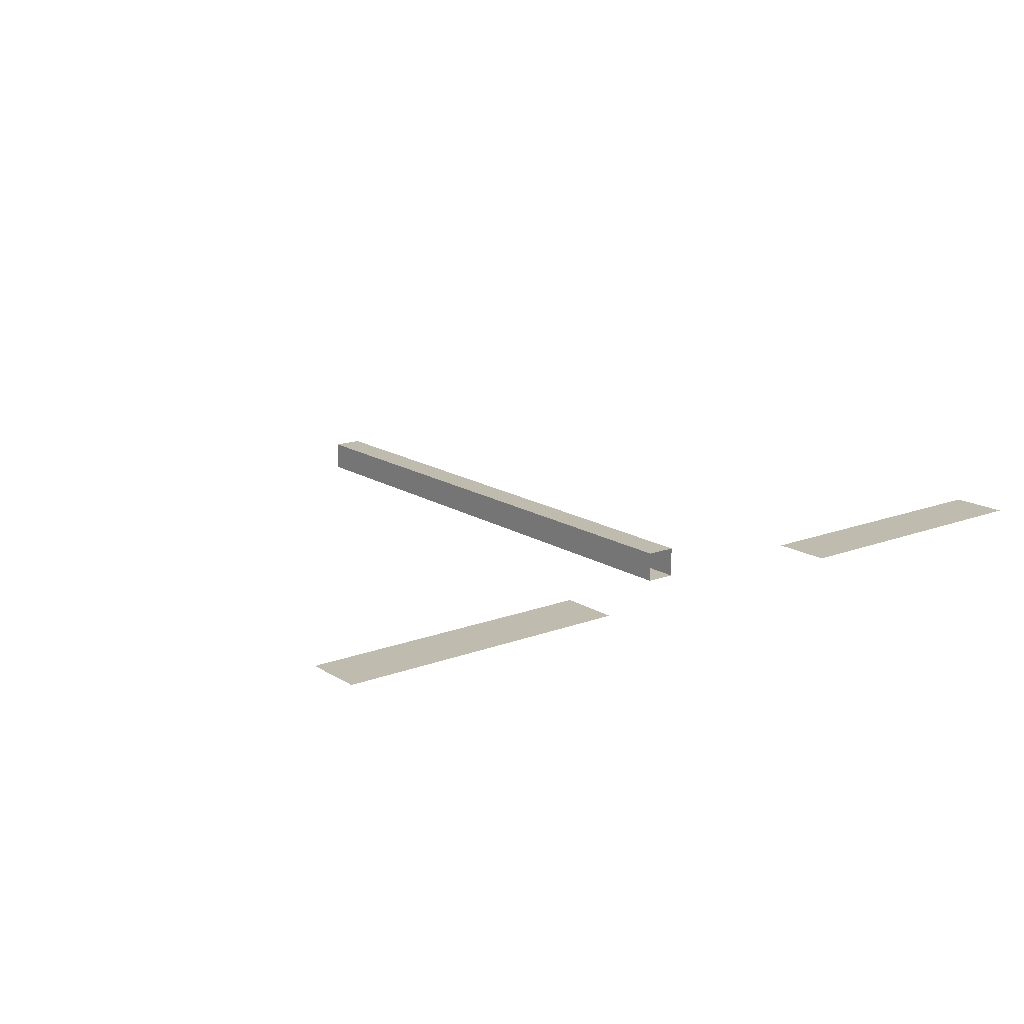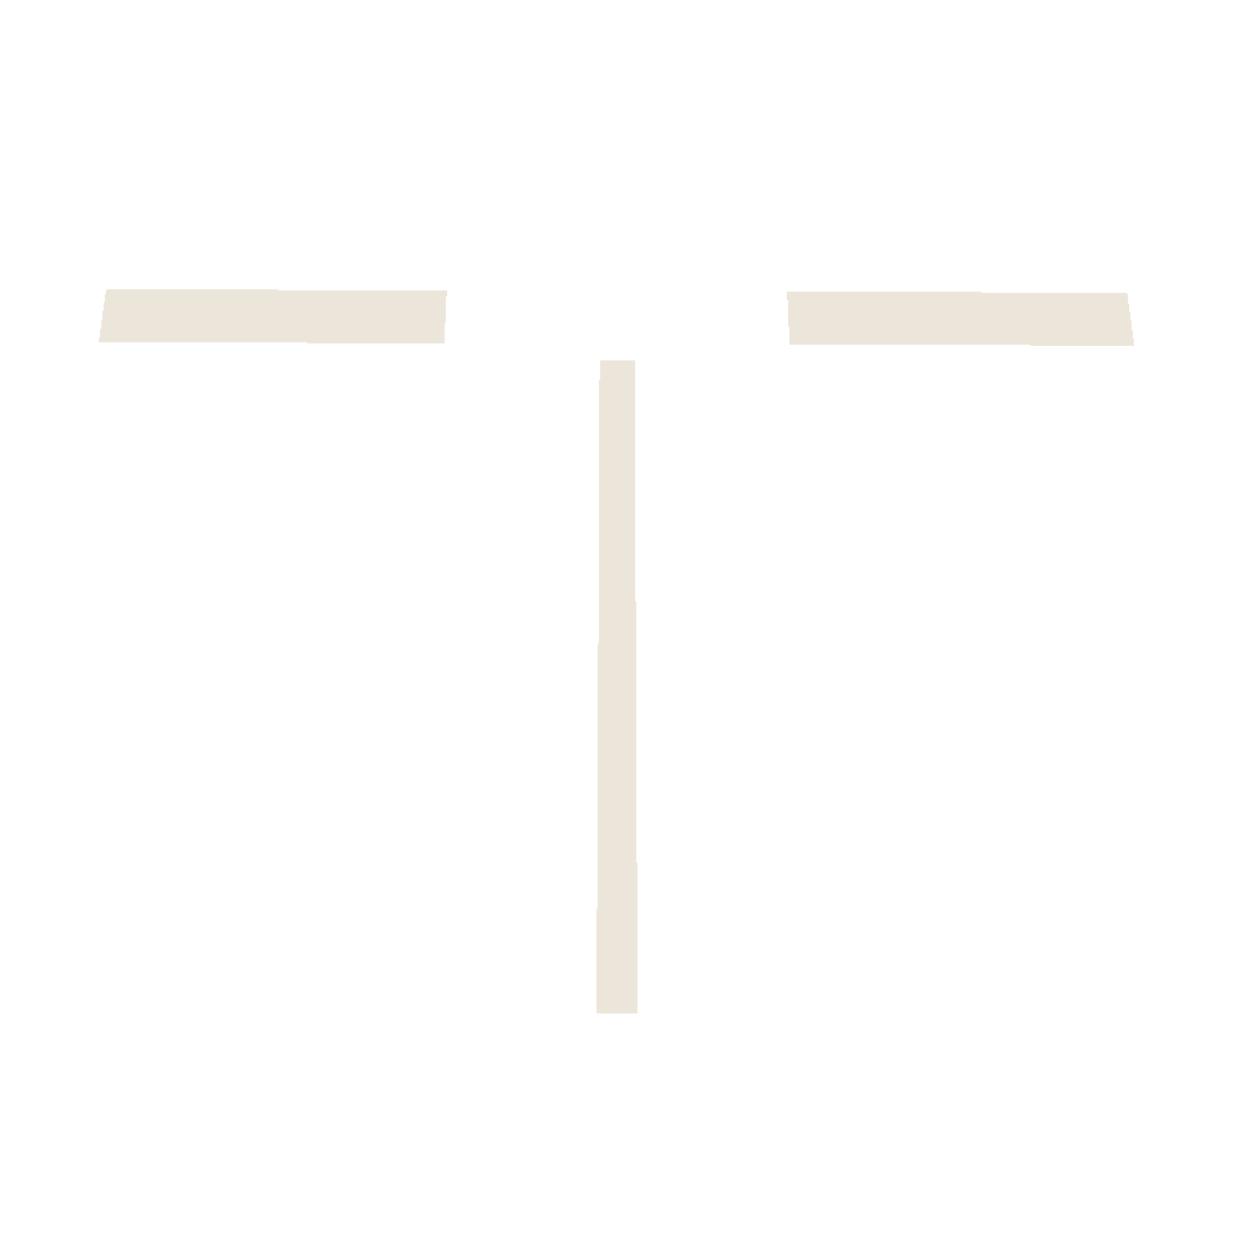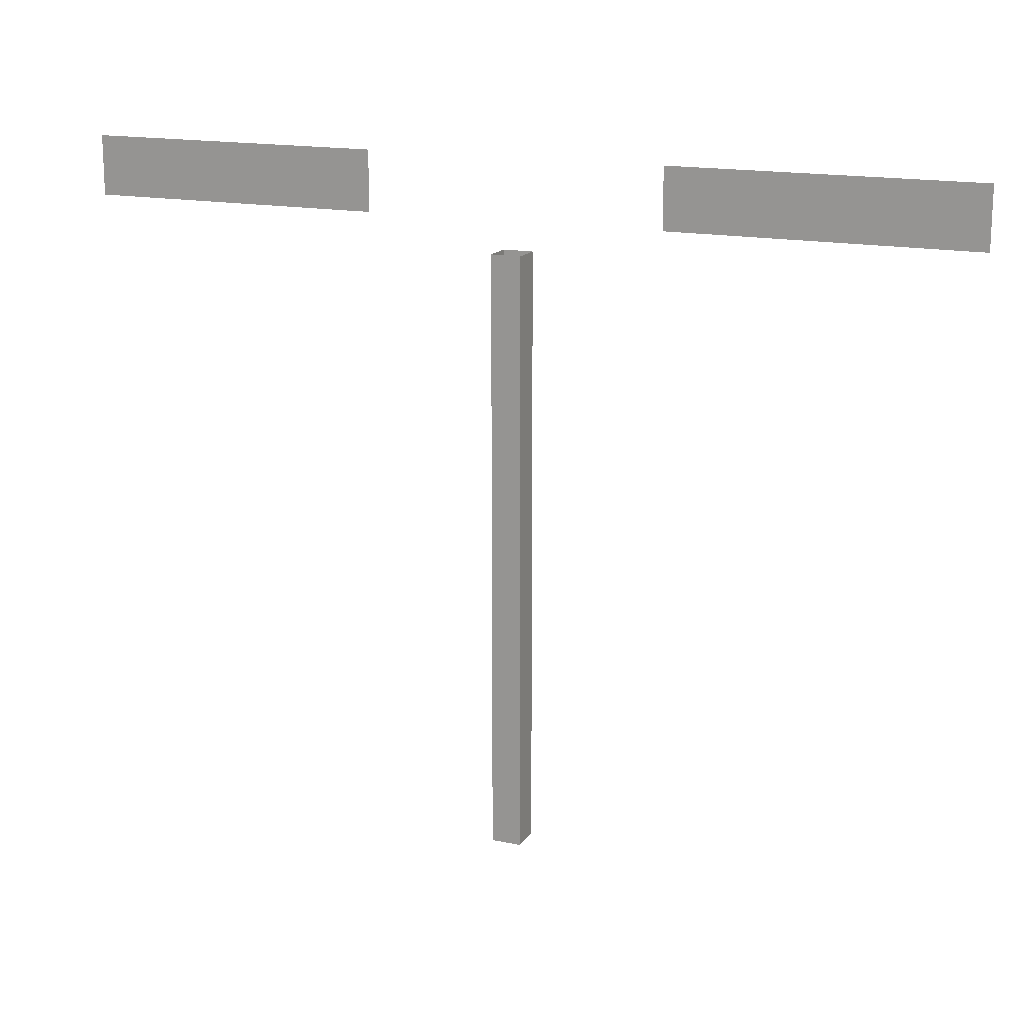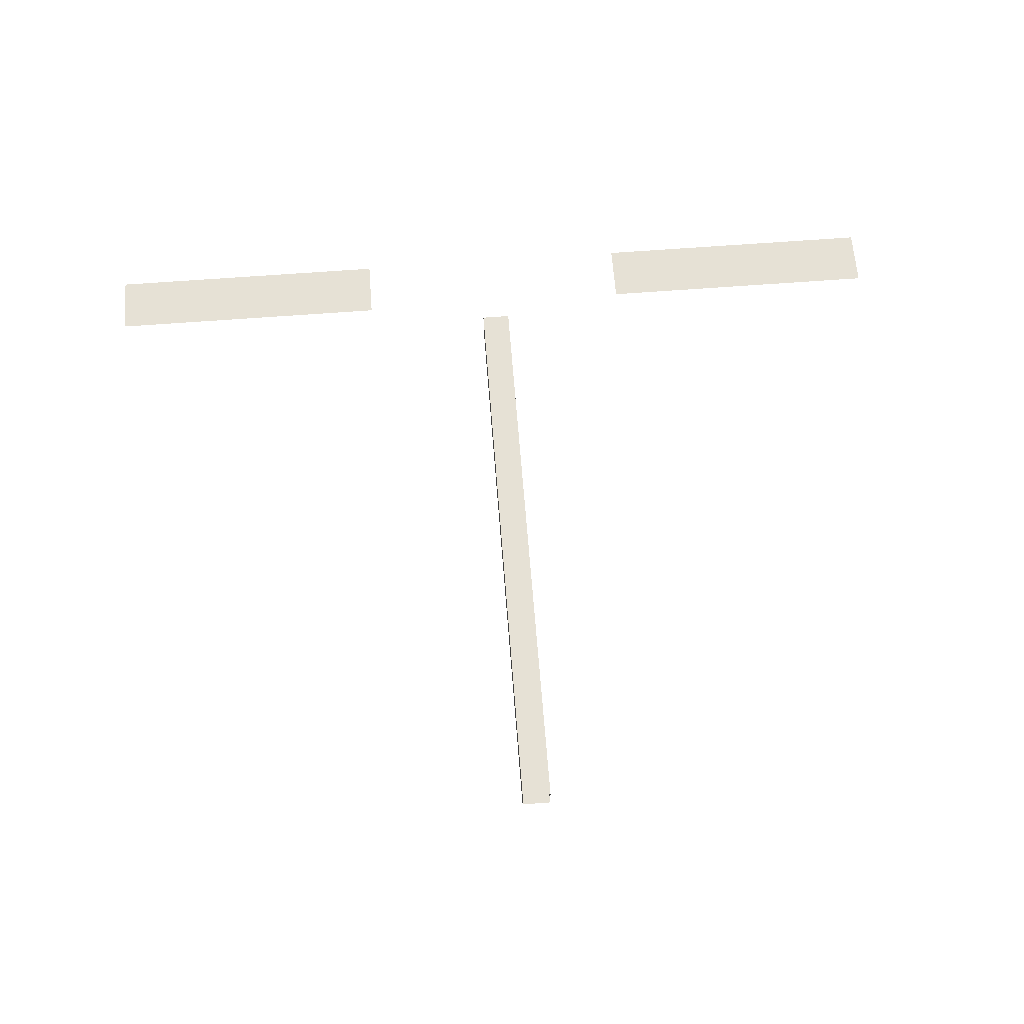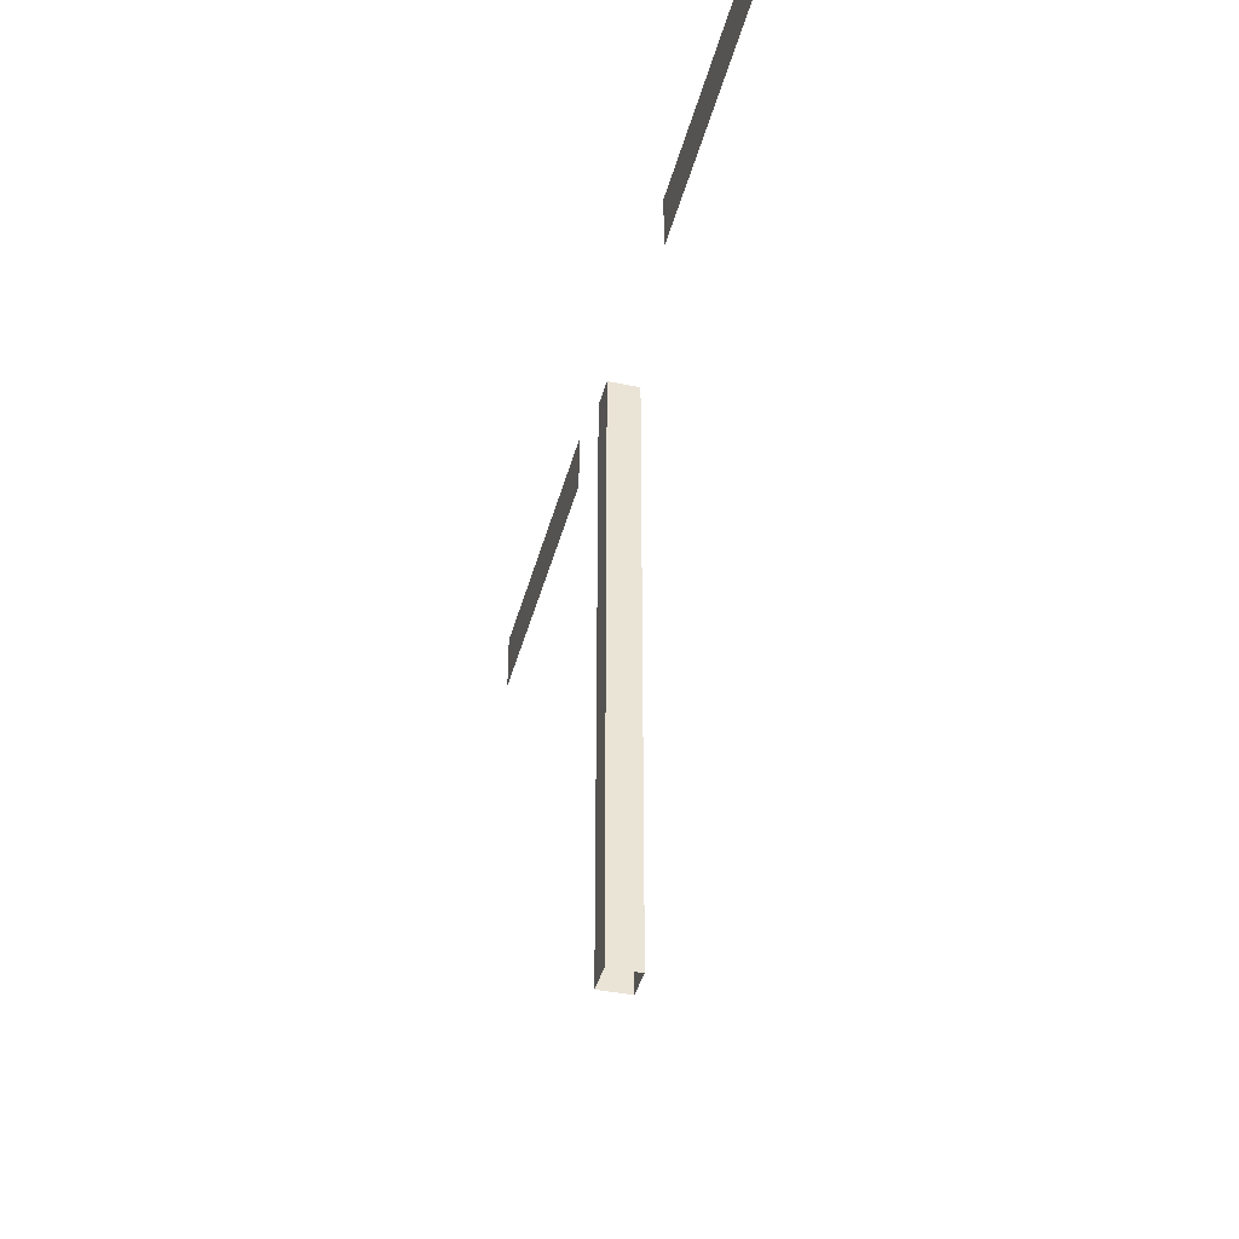
<metadata>
{"format":"obj","ext":"obj","renderer":"f3d","projection":"perspective","resolution":1024,"background":"white","views":[{"elev":16.1,"azim":141.9,"up":"+Z"},{"elev":-33.6,"azim":179.7,"up":"+Y"},{"elev":16.2,"azim":-156.9,"up":"+Y"},{"elev":64.6,"azim":-4.4,"up":"+Z"},{"elev":-40.5,"azim":75.6,"up":"+Y"}]}
</metadata>
<code>
v -1.5 0.1 0
v -0.5 0.1 0
v -0.5 -0.1 0
v -1.5 -0.1 0
v 0.5 0.1 0
v 1.5 0.1 0
v 1.5 -0.1 0
v 0.5 -0.1 0
v -0.05 -0.2 0.05
v 0.05 -0.2 0.05
v 0.05 -0.2 -0.05
v -0.05 -0.2 -0.05
v -0.05 -0.4222 0.05
v 0.05 -0.4222 0.05
v 0.05 -0.4222 -0.05
v -0.05 -0.4222 -0.05
v -0.05 -0.6444 0.05
v 0.05 -0.6444 0.05
v 0.05 -0.6444 -0.05
v -0.05 -0.6444 -0.05
v -0.05 -0.8667 0.05
v 0.05 -0.8667 0.05
v 0.05 -0.8667 -0.05
v -0.05 -0.8667 -0.05
v -0.05 -1.089 0.05
v 0.05 -1.089 0.05
v 0.05 -1.089 -0.05
v -0.05 -1.089 -0.05
v -0.05 -1.311 0.05
v 0.05 -1.311 0.05
v 0.05 -1.311 -0.05
v -0.05 -1.311 -0.05
v -0.05 -1.533 0.05
v 0.05 -1.533 0.05
v 0.05 -1.533 -0.05
v -0.05 -1.533 -0.05
v -0.05 -1.756 0.05
v 0.05 -1.756 0.05
v 0.05 -1.756 -0.05
v -0.05 -1.756 -0.05
v -0.05 -1.978 0.05
v 0.05 -1.978 0.05
v 0.05 -1.978 -0.05
v -0.05 -1.978 -0.05
v -0.05 -2.2 0.05
v 0.05 -2.2 0.05
v 0.05 -2.2 -0.05
v -0.05 -2.2 -0.05
f 1 2 3
f 1 3 4
f 5 6 7
f 5 7 8
f 9 10 14
f 9 14 13
f 10 11 15
f 10 15 14
f 11 12 16
f 11 16 15
f 12 9 13
f 12 13 16
f 13 14 18
f 13 18 17
f 14 15 19
f 14 19 18
f 15 16 20
f 15 20 19
f 16 13 17
f 16 17 20
f 17 18 22
f 17 22 21
f 18 19 23
f 18 23 22
f 19 20 24
f 19 24 23
f 20 17 21
f 20 21 24
f 21 22 26
f 21 26 25
f 22 23 27
f 22 27 26
f 23 24 28
f 23 28 27
f 24 21 25
f 24 25 28
f 25 26 30
f 25 30 29
f 26 27 31
f 26 31 30
f 27 28 32
f 27 32 31
f 28 25 29
f 28 29 32
f 29 30 34
f 29 34 33
f 30 31 35
f 30 35 34
f 31 32 36
f 31 36 35
f 32 29 33
f 32 33 36
f 33 34 38
f 33 38 37
f 34 35 39
f 34 39 38
f 35 36 40
f 35 40 39
f 36 33 37
f 36 37 40
f 37 38 42
f 37 42 41
f 38 39 43
f 38 43 42
f 39 40 44
f 39 44 43
f 40 37 41
f 40 41 44
f 41 42 46
f 41 46 45
f 42 43 47
f 42 47 46
f 43 44 48
f 43 48 47
f 44 41 45
f 44 45 48

</code>
